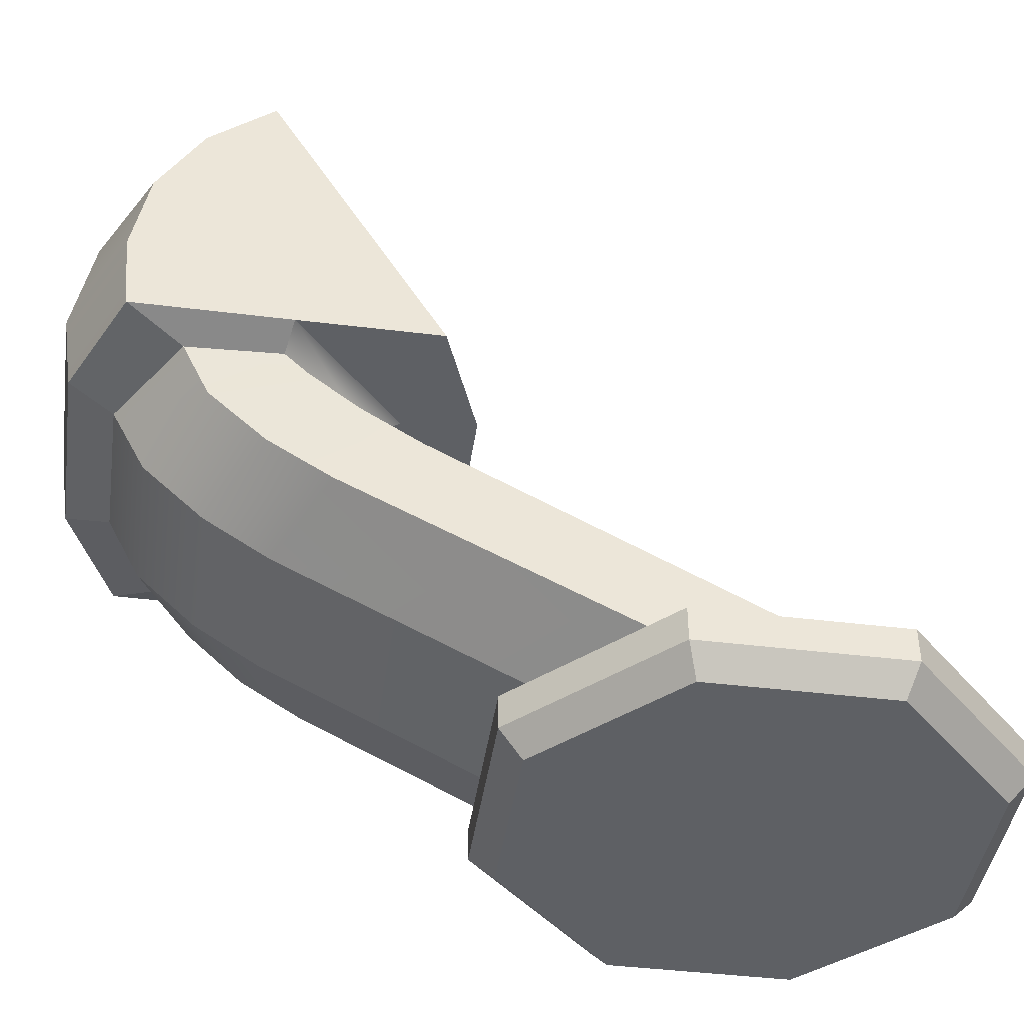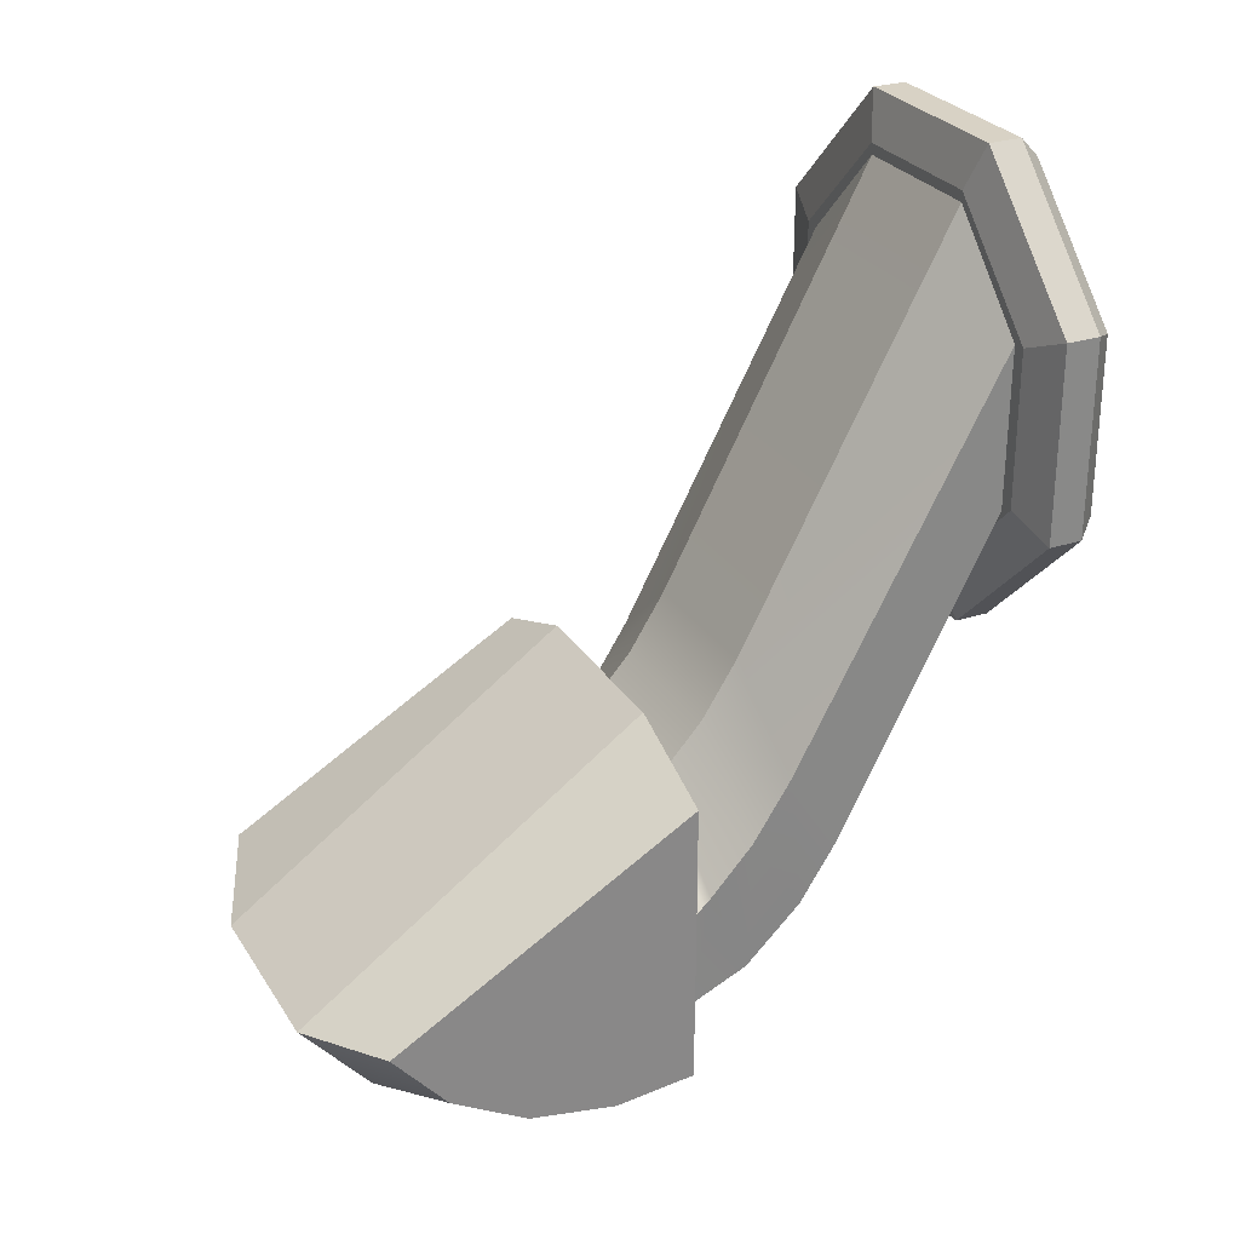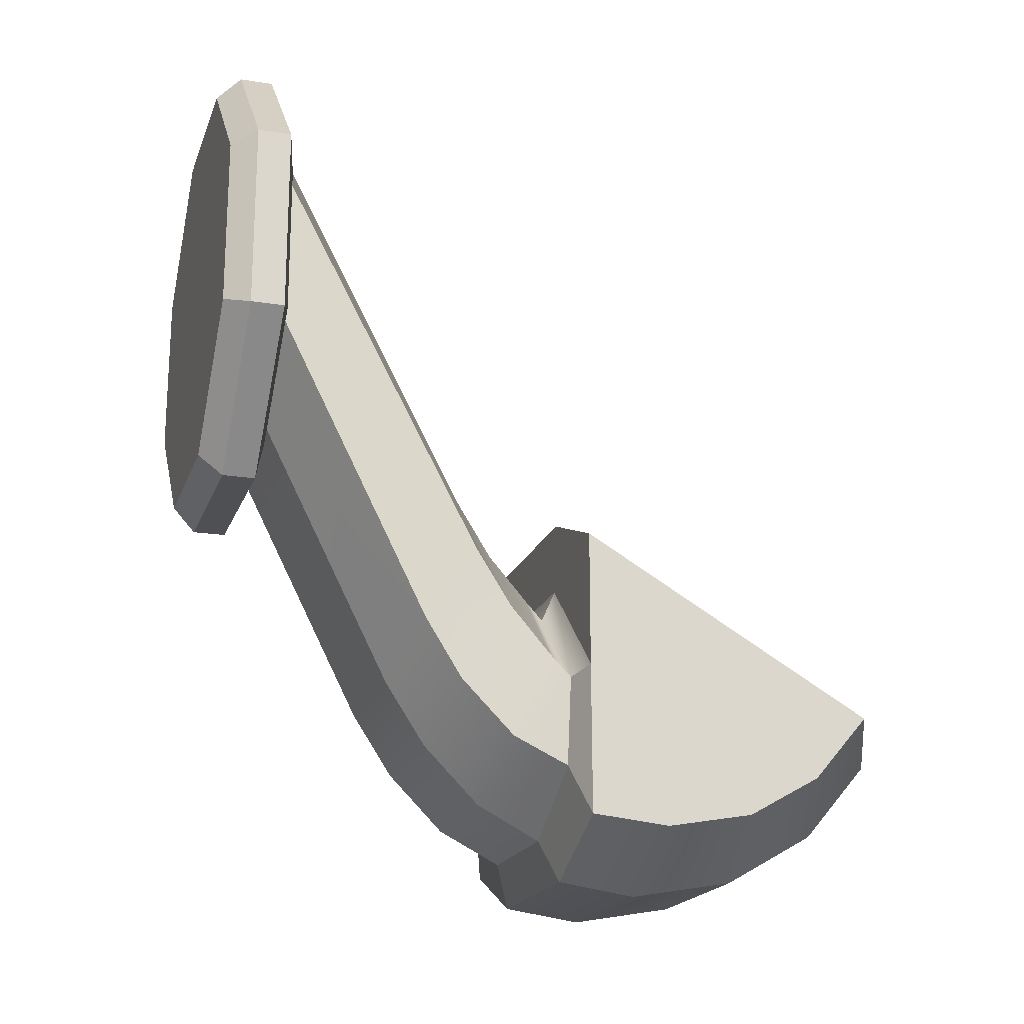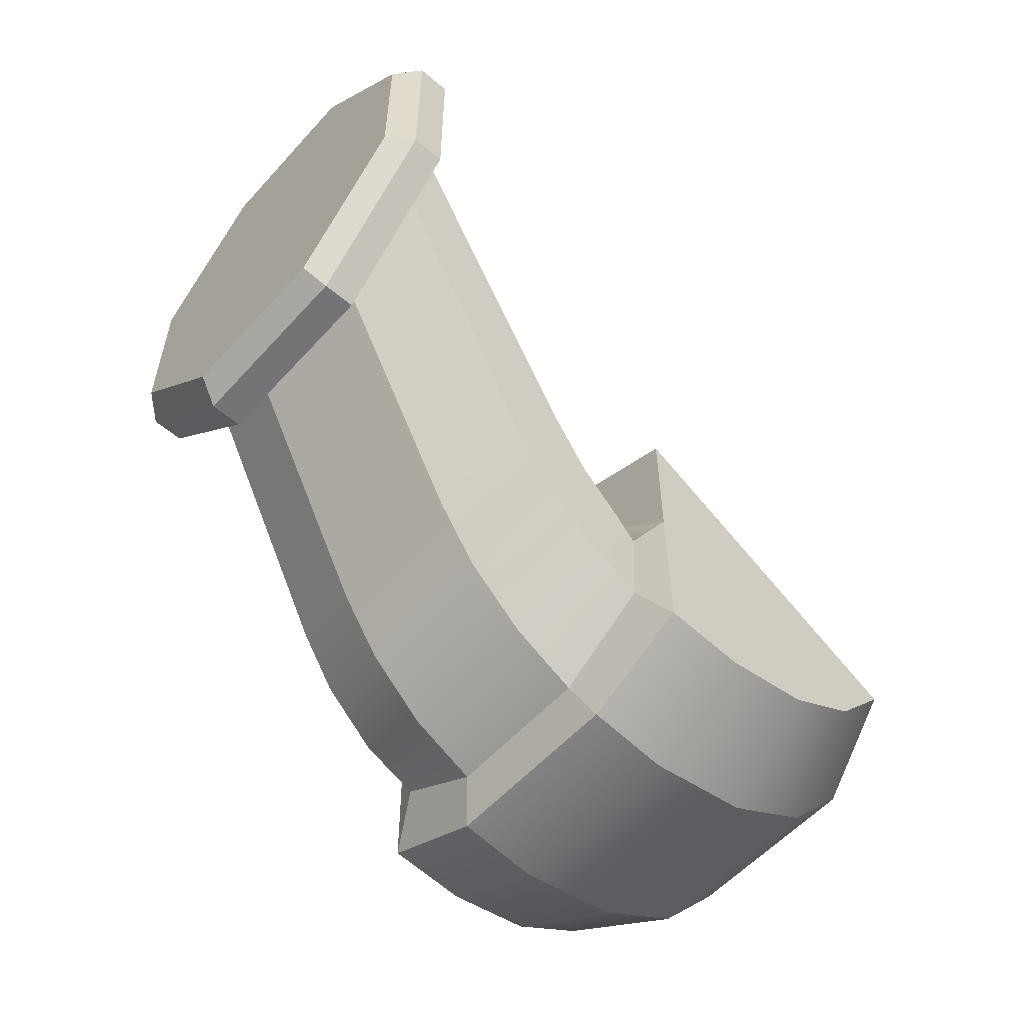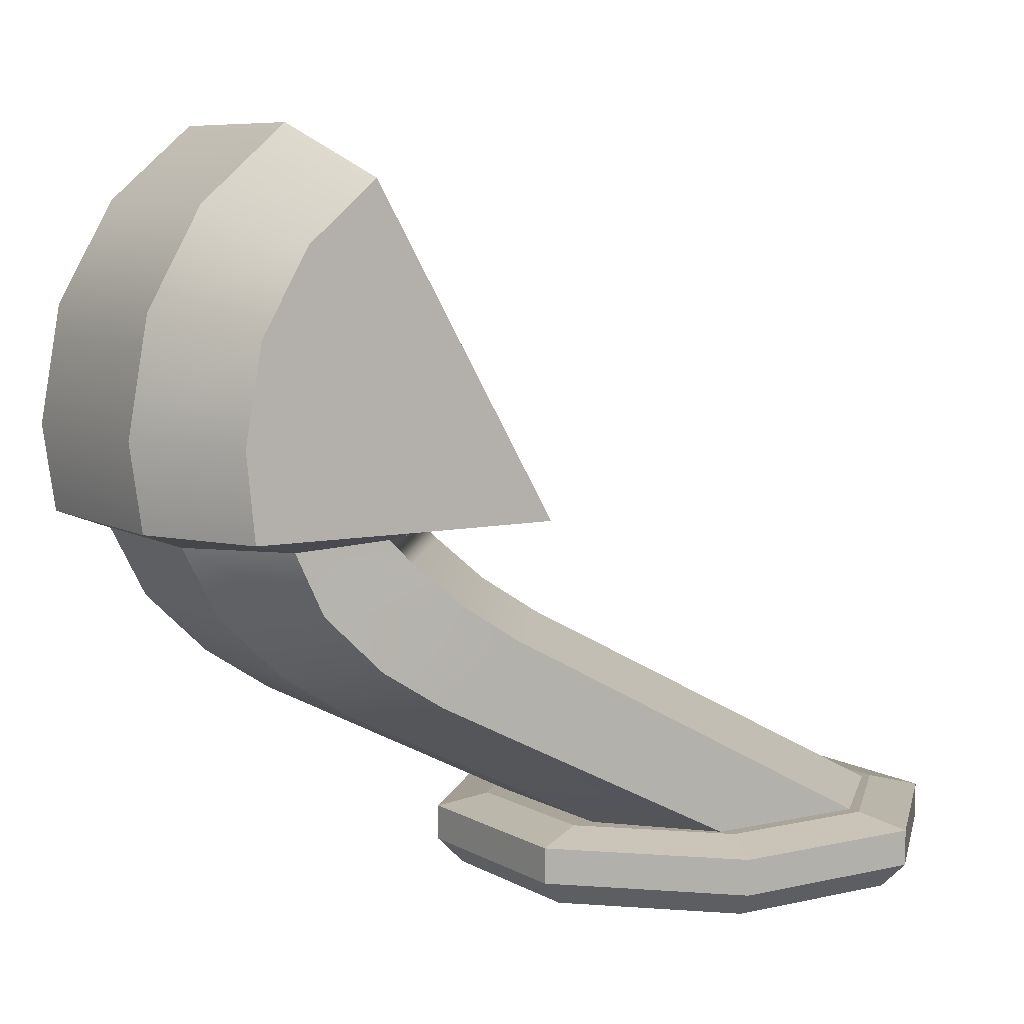
<metadata>
{"format":"obj","ext":"obj","renderer":"f3d","projection":"perspective","resolution":1024,"background":"white","views":[{"elev":-43.1,"azim":-98.3,"up":"+Y"},{"elev":27.7,"azim":-116.0,"up":"+Z"},{"elev":-19.2,"azim":73.3,"up":"+Z"},{"elev":-56.3,"azim":48.6,"up":"+Z"},{"elev":7.6,"azim":-123.0,"up":"+Y"}]}
</metadata>
<code>
v -0.1626 0.8338 -1.155
v 0.1703 0.8338 -1.155
v 0.1703 0.6922 -1.134
v -0.1626 0.6922 -1.134
v -0.3577 0.9911 -1.031
v -0.1626 1.024 -1.121
v -0.1626 0.8338 -1.155
v -0.3577 0.8336 -1.06
v 0.3653 0.8336 -1.06
v 0.1703 0.8338 -1.155
v 0.1703 1.024 -1.121
v 0.3653 0.9911 -1.031
v -0.3577 0.8336 -1.06
v -0.1626 0.8338 -1.155
v -0.1626 0.6922 -1.134
v -0.3577 0.6921 -1.045
v 0.3653 0.6921 -1.045
v 0.1703 0.6922 -1.134
v 0.1703 0.8338 -1.155
v 0.3653 0.8336 -1.06
v -0.3577 1.126 -0.9529
v -0.1626 1.185 -1.03
v -0.1626 1.024 -1.121
v -0.3577 0.9911 -1.031
v 0.3653 0.9911 -1.031
v 0.1703 1.024 -1.121
v 0.1703 1.188 -1.026
v 0.3653 1.123 -0.9565
v -0.3577 1.223 -0.8388
v -0.1626 1.307 -0.8867
v -0.1626 1.185 -1.03
v -0.3577 1.126 -0.9529
v 0.3653 1.123 -0.9565
v 0.1703 1.188 -1.026
v 0.1703 1.307 -0.8867
v 0.3653 1.223 -0.8388
v 0.3653 1.223 -0.8388
v 0.3655 0.6911 -0.5291
v 0.3655 0.6911 -0.7748
v 0.3653 0.6921 -1.045
v 0.3653 0.8336 -1.06
v 0.3653 0.9911 -1.031
v 0.3653 1.123 -0.9565
v -0.3577 0.6921 -1.045
v -0.3579 0.6911 -0.7748
v -0.3579 0.6911 -0.5291
v -0.3579 0.6911 -0.5291
v -0.3577 1.223 -0.8388
v -0.3577 0.6921 -1.045
v -0.3577 0.8336 -1.06
v -0.3577 0.9911 -1.031
v -0.3577 1.126 -0.9529
v -0.3577 1.223 -0.8388
v -0.3579 0.6911 -0.5291
v -0.1626 0.6911 -0.4524
v -0.1626 1.307 -0.8867
v 0.1703 1.307 -0.8867
v 0.1703 0.6911 -0.4524
v 0.3655 0.6911 -0.5291
v 0.3653 1.223 -0.8388
v -0.1626 1.307 -0.8867
v -0.1626 0.6911 -0.4524
v 0.1703 0.6911 -0.4524
v 0.1703 1.307 -0.8867
v 0.1703 1.024 -1.121
v 0.1703 0.8338 -1.155
v -0.1626 0.8338 -1.155
v -0.1626 1.024 -1.121
v 0.1703 1.188 -1.026
v 0.1703 1.024 -1.121
v -0.1626 1.024 -1.121
v -0.1626 1.185 -1.03
v 0.1703 1.307 -0.8867
v 0.1703 1.188 -1.026
v -0.1626 1.185 -1.03
v -0.1626 1.307 -0.8867
v -0.1626 0.6922 -1.134
v -0.1295 0.6626 -1.056
v -0.2967 0.6664 -0.9488
v -0.3577 0.6921 -1.045
v -0.3577 0.6921 -1.045
v -0.2967 0.6664 -0.9488
v -0.2969 0.6737 -0.7857
v -0.3579 0.6911 -0.7748
v -0.3579 0.6911 -0.7748
v -0.2969 0.6737 -0.7857
v -0.1294 0.6721 -0.633
v -0.1482 0.6913 -0.5811
v 0.3653 0.6921 -1.045
v 0.3043 0.6664 -0.9486
v 0.1361 0.6626 -1.055
v 0.1703 0.6922 -1.134
v 0.1558 0.6913 -0.581
v 0.136 0.6721 -0.6328
v 0.3046 0.6737 -0.7857
v 0.3655 0.6911 -0.7748
v 0.3655 0.6911 -0.7748
v 0.3046 0.6737 -0.7857
v 0.3043 0.6664 -0.9486
v 0.3653 0.6921 -1.045
v 0.1703 0.6922 -1.134
v 0.1361 0.6626 -1.055
v -0.1295 0.6626 -1.056
v -0.1626 0.6922 -1.134
v -0.1482 0.6913 -0.5811
v -0.1294 0.6721 -0.633
v 0.136 0.6721 -0.6328
v 0.1558 0.6913 -0.581
v -0.1295 0.6626 -1.056
v -0.1305 0.5472 -0.9958
v -0.2989 0.5652 -0.9015
v -0.2967 0.6664 -0.9488
v -0.2967 0.6664 -0.9488
v -0.2989 0.5652 -0.9015
v -0.2986 0.6334 -0.7457
v -0.2969 0.6737 -0.7857
v -0.2969 0.6737 -0.7857
v -0.2986 0.6334 -0.7457
v -0.1301 0.6404 -0.5983
v -0.1294 0.6721 -0.633
v 0.3043 0.6664 -0.9486
v 0.3065 0.5652 -0.9013
v 0.1371 0.5472 -0.9955
v 0.1361 0.6626 -1.055
v 0.136 0.6721 -0.6328
v 0.1367 0.6404 -0.598
v 0.3063 0.6334 -0.7457
v 0.3046 0.6737 -0.7857
v 0.3046 0.6737 -0.7857
v 0.3063 0.6334 -0.7457
v 0.3065 0.5652 -0.9013
v 0.3043 0.6664 -0.9486
v 0.1361 0.6626 -1.055
v 0.1371 0.5472 -0.9955
v -0.1305 0.5472 -0.9958
v -0.1295 0.6626 -1.056
v -0.1294 0.6721 -0.633
v -0.1301 0.6404 -0.5983
v 0.1367 0.6404 -0.598
v 0.136 0.6721 -0.6328
v -0.3045 0.4947 -0.5554
v -0.3035 0.5611 -0.66
v -0.3036 0.4693 -0.8024
v -0.3045 0.4013 -0.6945
v -0.1344 0.4448 -0.8902
v -0.1349 0.3702 -0.7761
v -0.3045 0.4013 -0.6945
v -0.3036 0.4693 -0.8024
v -0.1344 0.4448 -0.8902
v 0.1336 0.4448 -0.8902
v 0.1336 0.3702 -0.7761
v -0.1349 0.3702 -0.7761
v 0.1336 0.4448 -0.8902
v 0.3028 0.4693 -0.8024
v 0.303 0.4013 -0.6945
v 0.1336 0.3702 -0.7761
v 0.3028 0.4693 -0.8024
v 0.3027 0.5611 -0.66
v 0.303 0.4947 -0.5554
v 0.303 0.4013 -0.6945
v 0.3027 0.5611 -0.66
v 0.1333 0.5695 -0.5144
v 0.1333 0.5045 -0.4106
v 0.303 0.4947 -0.5554
v 0.1333 0.5695 -0.5144
v -0.1341 0.5695 -0.5144
v -0.1347 0.5045 -0.4106
v 0.1333 0.5045 -0.4106
v -0.1341 0.5695 -0.5144
v -0.3035 0.5611 -0.66
v -0.3045 0.4947 -0.5554
v -0.1347 0.5045 -0.4106
v 0.1333 0.5045 -0.4106
v -0.1347 0.5045 -0.4106
v -0.1378 0.1253 0.3134
v 0.1342 0.1253 0.3134
v -0.1347 0.5045 -0.4106
v -0.3045 0.4947 -0.5554
v -0.3099 0.1253 0.1358
v -0.1378 0.1253 0.3134
v -0.1349 0.3702 -0.7761
v 0.1336 0.3702 -0.7761
v 0.1337 0.1253 -0.2928
v -0.1366 0.1253 -0.2928
v 0.1336 0.3702 -0.7761
v 0.303 0.4013 -0.6945
v 0.3046 0.1253 -0.1486
v 0.1337 0.1253 -0.2928
v -0.3035 0.5611 -0.66
v -0.2986 0.6334 -0.7457
v -0.2989 0.5652 -0.9015
v -0.3036 0.4693 -0.8024
v -0.1301 0.6404 -0.5983
v -0.2986 0.6334 -0.7457
v -0.3035 0.5611 -0.66
v -0.1341 0.5695 -0.5144
v 0.1367 0.6404 -0.598
v -0.1301 0.6404 -0.5983
v -0.1341 0.5695 -0.5144
v 0.1333 0.5695 -0.5144
v 0.3063 0.6334 -0.7457
v 0.1367 0.6404 -0.598
v 0.1333 0.5695 -0.5144
v 0.3027 0.5611 -0.66
v 0.3065 0.5652 -0.9013
v 0.3063 0.6334 -0.7457
v 0.3027 0.5611 -0.66
v 0.3028 0.4693 -0.8024
v 0.1371 0.5472 -0.9955
v 0.3065 0.5652 -0.9013
v 0.3028 0.4693 -0.8024
v 0.1336 0.4448 -0.8902
v -0.1305 0.5472 -0.9958
v 0.1371 0.5472 -0.9955
v 0.1336 0.4448 -0.8902
v -0.1344 0.4448 -0.8902
v -0.2989 0.5652 -0.9015
v -0.1305 0.5472 -0.9958
v -0.1344 0.4448 -0.8902
v -0.3036 0.4693 -0.8024
v 0.3046 0.1253 -0.1486
v 0.303 0.4013 -0.6945
v 0.303 0.4947 -0.5554
v 0.306 0.1253 0.1358
v -0.3099 0.1253 0.1358
v -0.3045 0.4947 -0.5554
v -0.3045 0.4013 -0.6945
v -0.3079 0.1253 -0.1486
v 0.306 0.1253 0.1358
v 0.303 0.4947 -0.5554
v 0.1333 0.5045 -0.4106
v 0.1342 0.1253 0.3134
v -0.3079 0.1253 -0.1486
v -0.3045 0.4013 -0.6945
v -0.1349 0.3702 -0.7761
v -0.1366 0.1253 -0.2928
v -0.3579 0.6911 -0.5291
v -0.3579 0.6911 -0.7748
v -0.1482 0.6913 -0.5811
v 0.1558 0.6913 -0.581
v 0.3655 0.6911 -0.5291
v 0.3655 0.6911 -0.7748
v -0.1626 0.6911 -0.4524
v 0.1703 0.6911 -0.4524
v -0.1722 0.04402 -0.4157
v -0.1722 0.105 -0.4157
v 0.1722 0.105 -0.4157
v 0.1722 0.04402 -0.4157
v 0.1722 0.04402 -0.4157
v 0.1722 0.105 -0.4157
v 0.4157 0.105 -0.1722
v 0.4157 0.04402 -0.1722
v 0.4157 0.04402 -0.1722
v 0.4157 0.105 -0.1722
v 0.4157 0.105 0.1722
v 0.4157 0.04402 0.1722
v 0.4157 0.04402 0.1722
v 0.4157 0.105 0.1722
v 0.1722 0.105 0.4157
v 0.1722 0.04402 0.4157
v 0.1722 0.04402 0.4157
v 0.1722 0.105 0.4157
v -0.1722 0.105 0.4157
v -0.1722 0.04402 0.4157
v -0.1722 0.04402 0.4157
v -0.1722 0.105 0.4157
v -0.4157 0.105 0.1722
v -0.4157 0.04402 0.1722
v -0.4157 0.04402 0.1722
v -0.4157 0.105 0.1722
v -0.4157 0.105 -0.1722
v -0.4157 0.04402 -0.1722
v -0.4157 0.04402 -0.1722
v -0.4157 0.105 -0.1722
v -0.1722 0.105 -0.4157
v -0.1722 0.04402 -0.4157
v 0.1555 6.979e-05 -0.3753
v 0 0 0
v -0.1555 6.979e-05 -0.3753
v 0.3753 6.979e-05 -0.1555
v 0 0 0
v 0.1555 6.979e-05 -0.3753
v 0.3753 6.979e-05 0.1555
v 0 0 0
v 0.3753 6.979e-05 -0.1555
v 0.1555 6.979e-05 0.3753
v 0 0 0
v 0.3753 6.979e-05 0.1555
v -0.1555 6.979e-05 0.3753
v 0 0 0
v 0.1555 6.979e-05 0.3753
v -0.3753 6.979e-05 0.1555
v 0 0 0
v -0.1555 6.979e-05 0.3753
v -0.3753 6.979e-05 -0.1555
v 0 0 0
v -0.3753 6.979e-05 0.1555
v -0.1555 6.979e-05 -0.3753
v 0 0 0
v -0.3753 6.979e-05 -0.1555
v -0.1722 0.04402 -0.4157
v 0.1722 0.04402 -0.4157
v 0.1555 6.979e-05 -0.3753
v -0.1555 6.979e-05 -0.3753
v -0.1555 6.979e-05 -0.3753
v -0.3753 6.979e-05 -0.1555
v -0.4157 0.04402 -0.1722
v -0.1722 0.04402 -0.4157
v 0.1722 0.04402 -0.4157
v 0.4157 0.04402 -0.1722
v 0.3753 6.979e-05 -0.1555
v 0.1555 6.979e-05 -0.3753
v 0.4157 0.04402 -0.1722
v 0.4157 0.04402 0.1722
v 0.3753 6.979e-05 0.1555
v 0.3753 6.979e-05 -0.1555
v 0.4157 0.04402 0.1722
v 0.1722 0.04402 0.4157
v 0.1555 6.979e-05 0.3753
v 0.3753 6.979e-05 0.1555
v 0.1722 0.04402 0.4157
v -0.1722 0.04402 0.4157
v -0.1555 6.979e-05 0.3753
v 0.1555 6.979e-05 0.3753
v -0.1722 0.04402 0.4157
v -0.4157 0.04402 0.1722
v -0.3753 6.979e-05 0.1555
v -0.1555 6.979e-05 0.3753
v -0.4157 0.04402 0.1722
v -0.4157 0.04402 -0.1722
v -0.3753 6.979e-05 -0.1555
v -0.3753 6.979e-05 0.1555
v -0.1722 0.105 -0.4157
v -0.1379 0.1253 -0.3328
v 0.1379 0.1253 -0.3328
v 0.1722 0.105 -0.4157
v -0.4157 0.105 -0.1722
v -0.3328 0.1253 -0.1379
v -0.1379 0.1253 -0.3328
v -0.1722 0.105 -0.4157
v 0.1722 0.105 -0.4157
v 0.1379 0.1253 -0.3328
v 0.3328 0.1253 -0.1379
v 0.4157 0.105 -0.1722
v 0.4157 0.105 -0.1722
v 0.3328 0.1253 -0.1379
v 0.3328 0.1253 0.1379
v 0.4157 0.105 0.1722
v 0.4157 0.105 0.1722
v 0.3328 0.1253 0.1379
v 0.1379 0.1253 0.3328
v 0.1722 0.105 0.4157
v 0.1722 0.105 0.4157
v 0.1379 0.1253 0.3328
v -0.1379 0.1253 0.3328
v -0.1722 0.105 0.4157
v -0.1722 0.105 0.4157
v -0.1379 0.1253 0.3328
v -0.3328 0.1253 0.1379
v -0.4157 0.105 0.1722
v -0.4157 0.105 0.1722
v -0.3328 0.1253 0.1379
v -0.3328 0.1253 -0.1379
v -0.4157 0.105 -0.1722
v 0.3328 0.1253 -0.1379
v 0.1379 0.1253 -0.3328
v -0.1379 0.1253 -0.3328
v -0.3328 0.1253 -0.1379
v -0.3328 0.1253 0.1379
v 0.3328 0.1253 0.1379
v 0.1379 0.1253 0.3328
v -0.1379 0.1253 0.3328
g SMG_Arm_T5
f 1 2 3
f 1 3 4
f 5 6 7
f 5 7 8
f 9 10 11
f 9 11 12
f 13 14 15
f 13 15 16
f 17 18 19
f 17 19 20
f 21 22 23
f 21 23 24
f 25 26 27
f 25 27 28
f 29 30 31
f 29 31 32
f 33 34 35
f 33 35 36
f 37 38 39
f 39 40 37
f 40 41 37
f 41 42 37
f 42 43 37
f 44 45 46
f 47 48 49
f 48 50 49
f 48 51 50
f 48 52 51
f 53 54 55
f 53 55 56
f 57 58 59
f 57 59 60
f 61 62 63
f 61 63 64
f 65 66 67
f 65 67 68
f 69 70 71
f 69 71 72
f 73 74 75
f 73 75 76
f 77 78 79
f 77 79 80
f 81 82 83
f 81 83 84
f 85 86 87
f 85 87 88
f 89 90 91
f 89 91 92
f 93 94 95
f 93 95 96
f 97 98 99
f 97 99 100
f 101 102 103
f 101 103 104
f 105 106 107
f 105 107 108
f 109 110 111
f 109 111 112
f 113 114 115
f 113 115 116
f 117 118 119
f 117 119 120
f 121 122 123
f 121 123 124
f 125 126 127
f 125 127 128
f 129 130 131
f 129 131 132
f 133 134 135
f 133 135 136
f 137 138 139
f 137 139 140
f 141 142 143
f 141 143 144
f 145 146 147
f 145 147 148
f 149 150 151
f 149 151 152
f 153 154 155
f 153 155 156
f 157 158 159
f 157 159 160
f 161 162 163
f 161 163 164
f 165 166 167
f 165 167 168
f 169 170 171
f 169 171 172
f 173 174 175
f 173 175 176
f 177 178 179
f 177 179 180
f 181 182 183
f 181 183 184
f 185 186 187
f 185 187 188
f 189 190 191
f 189 191 192
f 193 194 195
f 193 195 196
f 197 198 199
f 197 199 200
f 201 202 203
f 201 203 204
f 205 206 207
f 205 207 208
f 209 210 211
f 209 211 212
f 213 214 215
f 213 215 216
f 217 218 219
f 217 219 220
f 221 222 223
f 221 223 224
f 225 226 227
f 225 227 228
f 229 230 231
f 229 231 232
f 233 234 235
f 233 235 236
f 237 238 239
f 239 240 237
f 241 237 240
f 240 242 241
f 241 243 237
f 241 244 243
f 245 246 247
f 245 247 248
f 249 250 251
f 249 251 252
f 253 254 255
f 253 255 256
f 257 258 259
f 257 259 260
f 261 262 263
f 261 263 264
f 265 266 267
f 265 267 268
f 269 270 271
f 269 271 272
f 273 274 275
f 273 275 276
f 277 278 279
f 280 281 282
f 283 284 285
f 286 287 288
f 289 290 291
f 292 293 294
f 295 296 297
f 298 299 300
f 301 302 303
f 301 303 304
f 305 306 307
f 305 307 308
f 309 310 311
f 309 311 312
f 313 314 315
f 313 315 316
f 317 318 319
f 317 319 320
f 321 322 323
f 321 323 324
f 325 326 327
f 325 327 328
f 329 330 331
f 329 331 332
f 333 334 335
f 333 335 336
f 337 338 339
f 337 339 340
f 341 342 343
f 341 343 344
f 345 346 347
f 345 347 348
f 349 350 351
f 349 351 352
f 353 354 355
f 353 355 356
f 357 358 359
f 357 359 360
f 361 362 363
f 361 363 364
f 365 366 367
f 367 368 365
f 368 369 365
f 369 370 365
f 369 371 370
f 369 372 371

</code>
